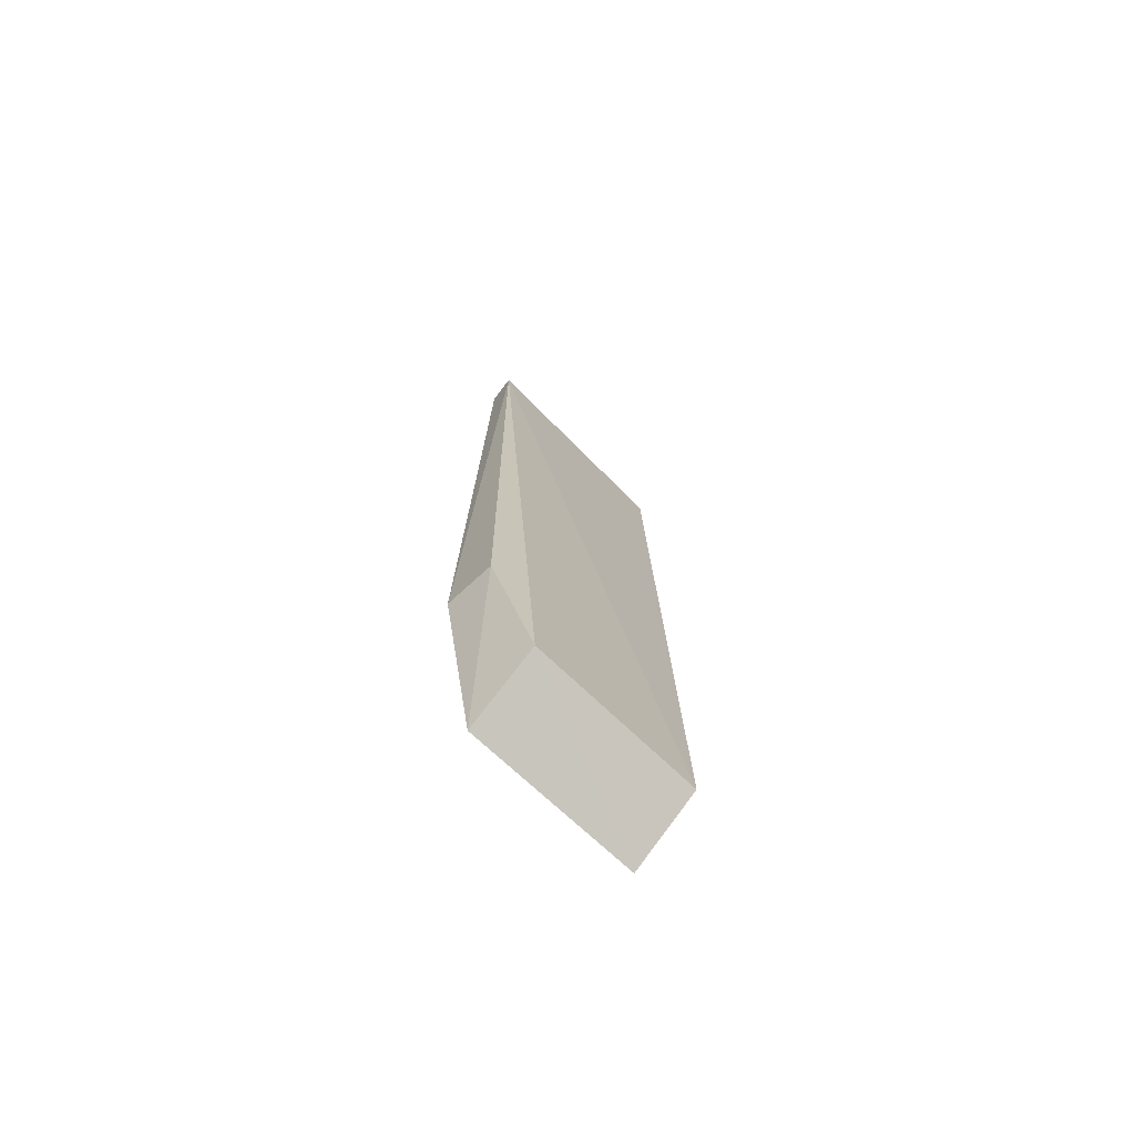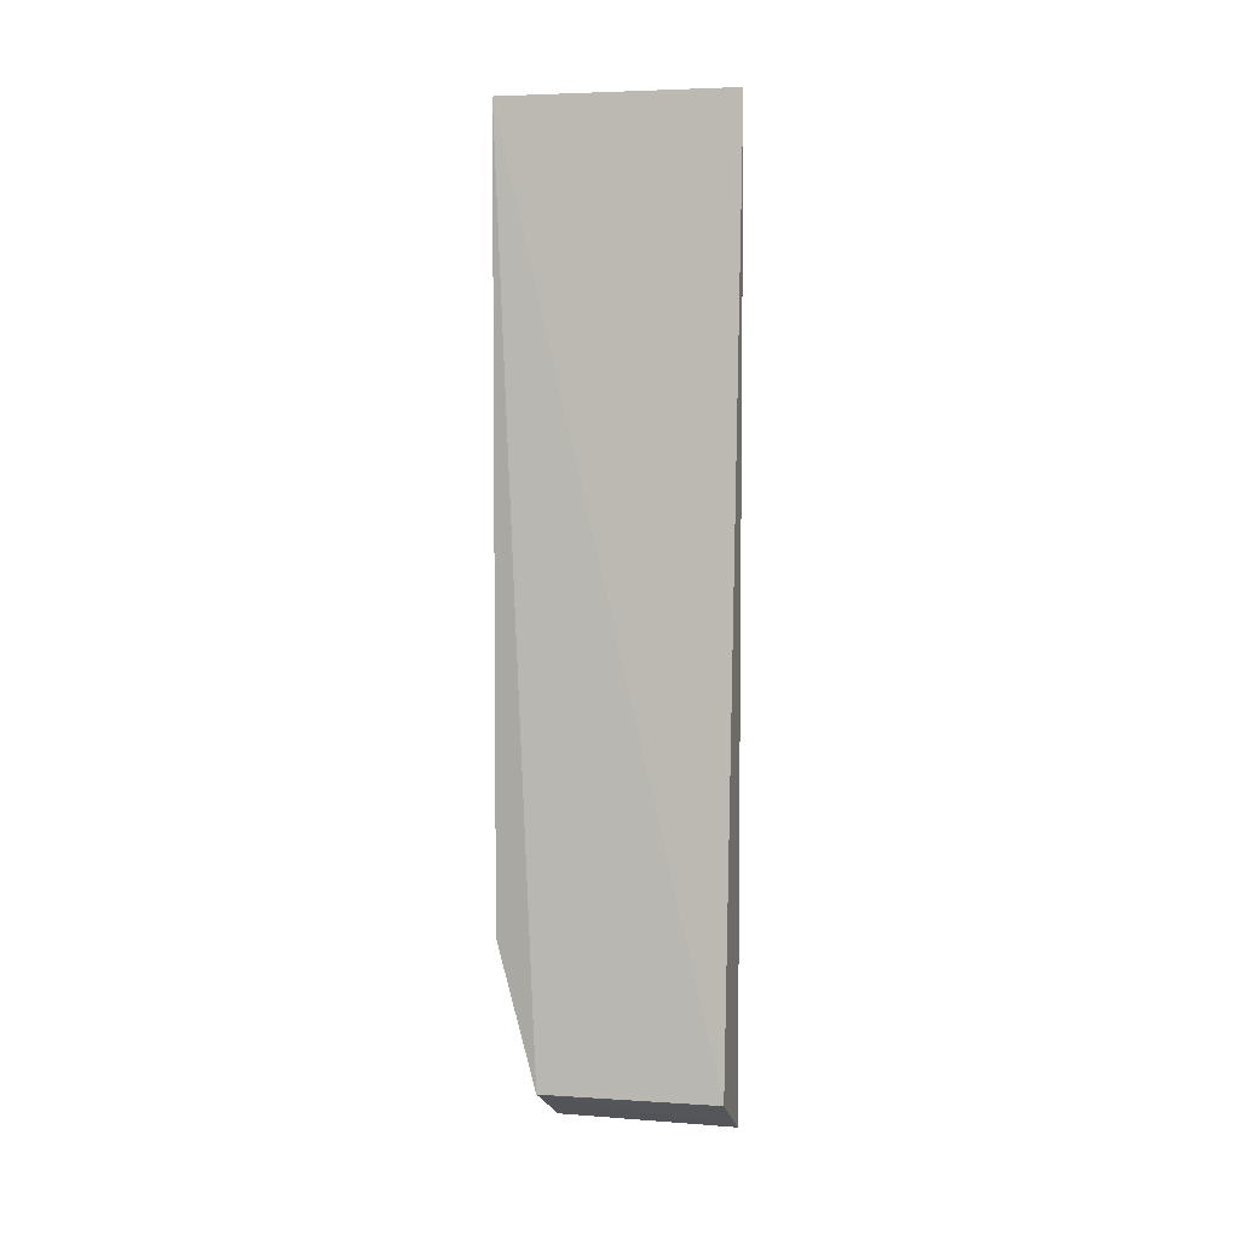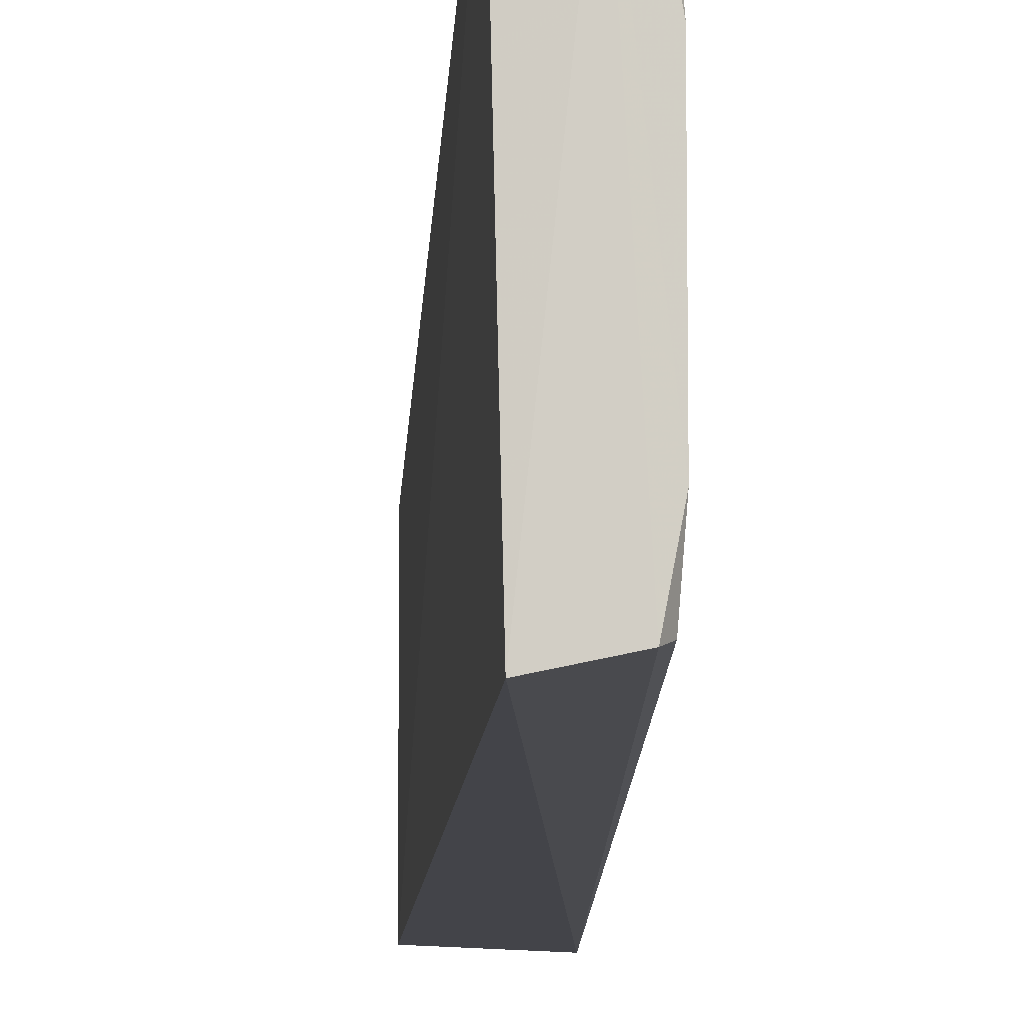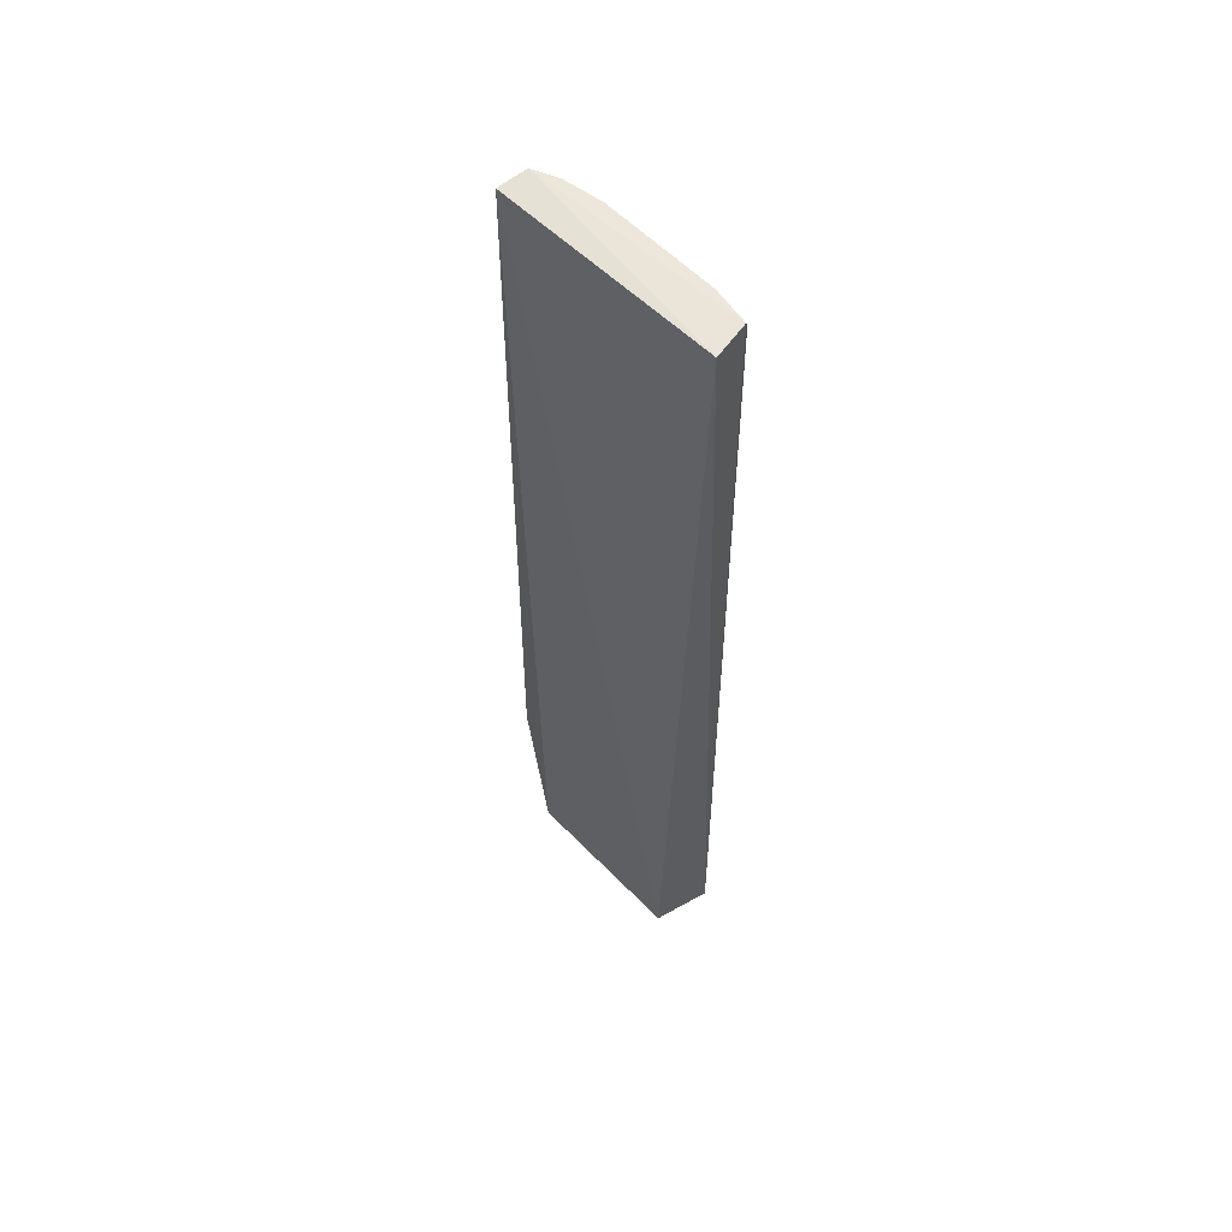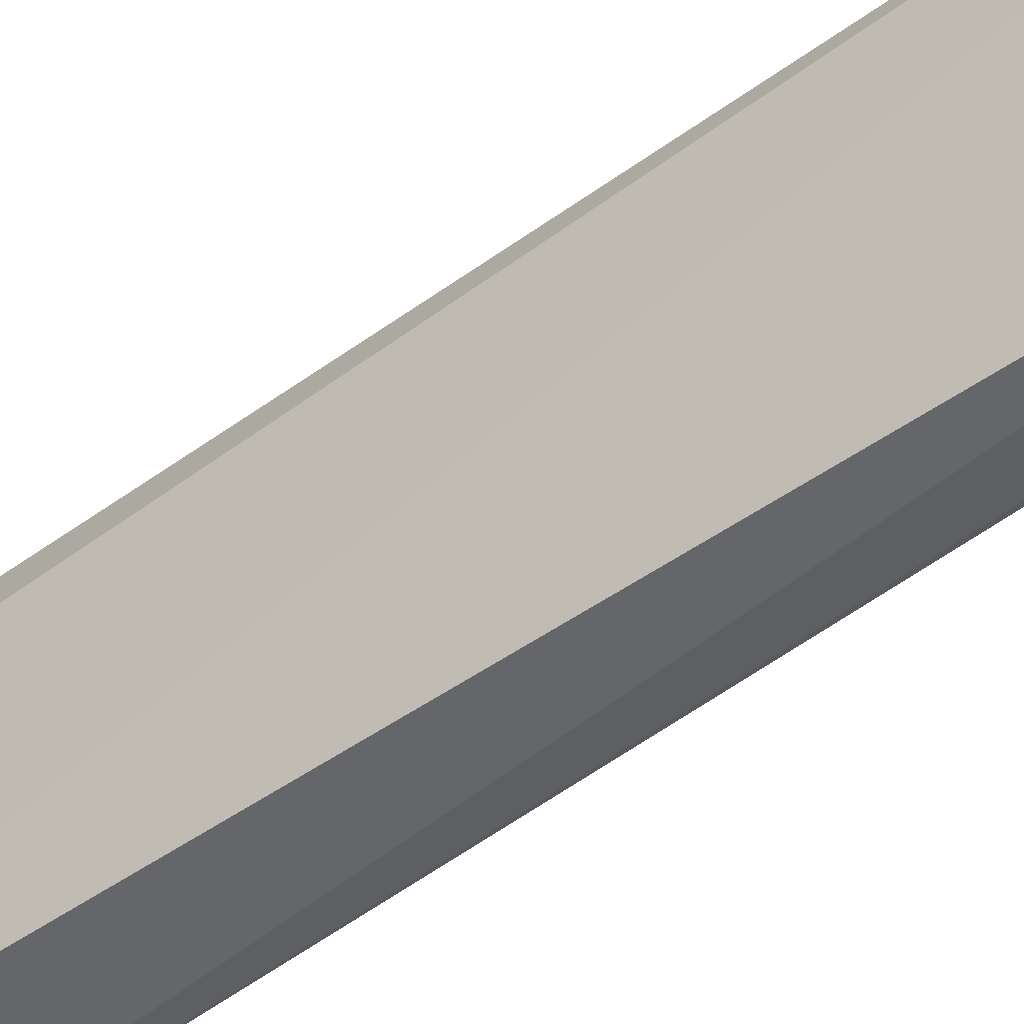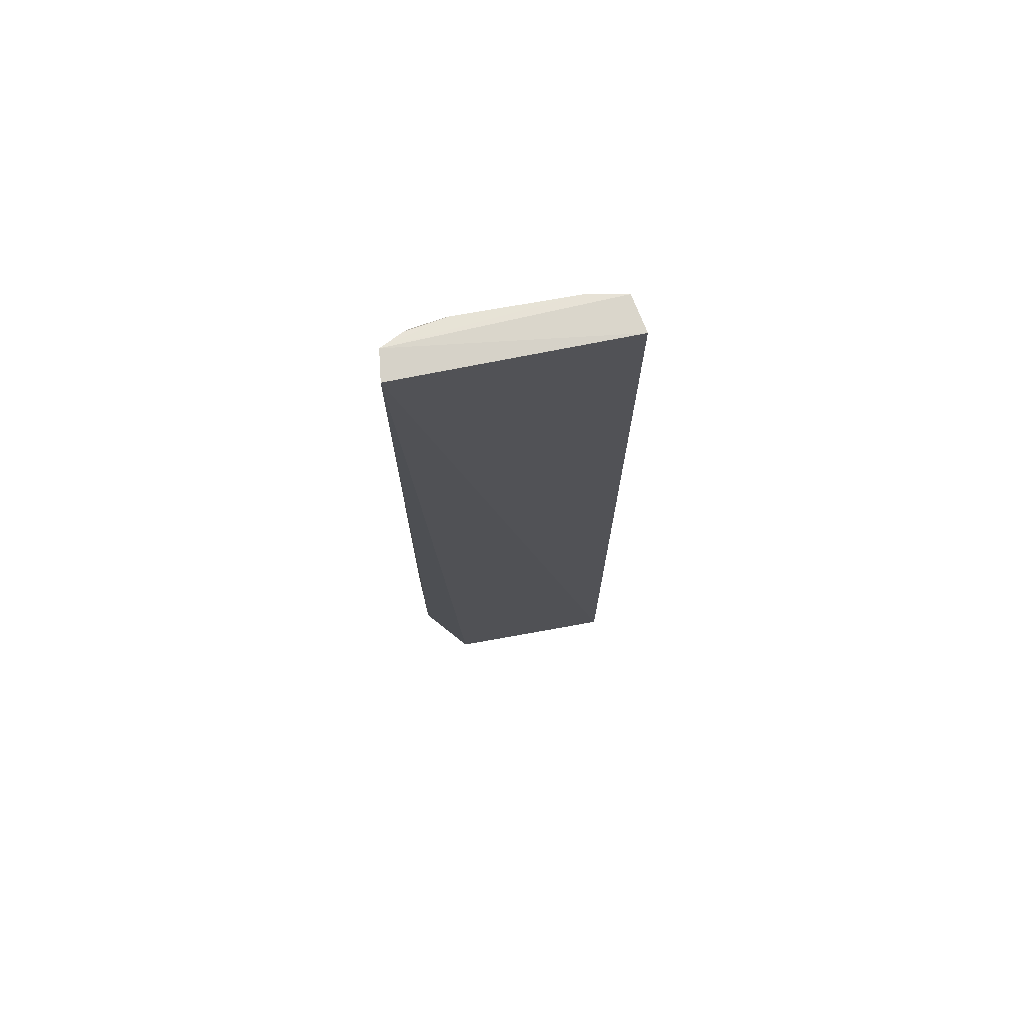
<metadata>
{"format":"obj","ext":"obj","renderer":"f3d","projection":"perspective","resolution":1024,"background":"white","views":[{"elev":-72.5,"azim":-133.7,"up":"+Z"},{"elev":4.0,"azim":-76.4,"up":"+Z"},{"elev":-8.9,"azim":-1.1,"up":"+Y"},{"elev":56.9,"azim":-43.1,"up":"+Z"},{"elev":-52.2,"azim":-51.1,"up":"+Y"},{"elev":72.5,"azim":-100.1,"up":"+Z"}]}
</metadata>
<code>
v 0.4858 -0.07294 0.3901
v 0.4924 -0.07139 -0.3248
v 0.4894 0.07075 0.3839
v 0.4539 0.09382 0.3895
v 0.4382 -0.07161 -0.2933
v 0.4851 0.0941 -0.1885
v 0.476 0.09118 0.392
v 0.4914 -0.04307 0.389
v 0.4579 -0.07862 0.389
v 0.4936 0.0598 -0.3248
v 0.4381 0.06017 -0.2946
v 0.4894 -0.07076 0.384
v 0.4913 0.0444 0.389
v 0.4924 0.07151 -0.1885
v 0.4475 0.09176 -0.1885
v 0.4857 0.07425 0.3899
f 7 6 4
f 7 3 6
f 8 7 1
f 9 5 2
f 9 2 1
f 9 4 5
f 9 7 4
f 9 1 7
f 10 8 2
f 11 5 4
f 11 10 2
f 11 2 5
f 12 8 1
f 12 1 2
f 12 2 8
f 13 7 8
f 13 8 10
f 14 10 6
f 14 6 3
f 14 13 10
f 14 3 13
f 15 11 4
f 15 4 6
f 15 6 10
f 15 10 11
f 16 13 3
f 16 3 7
f 16 7 13

</code>
